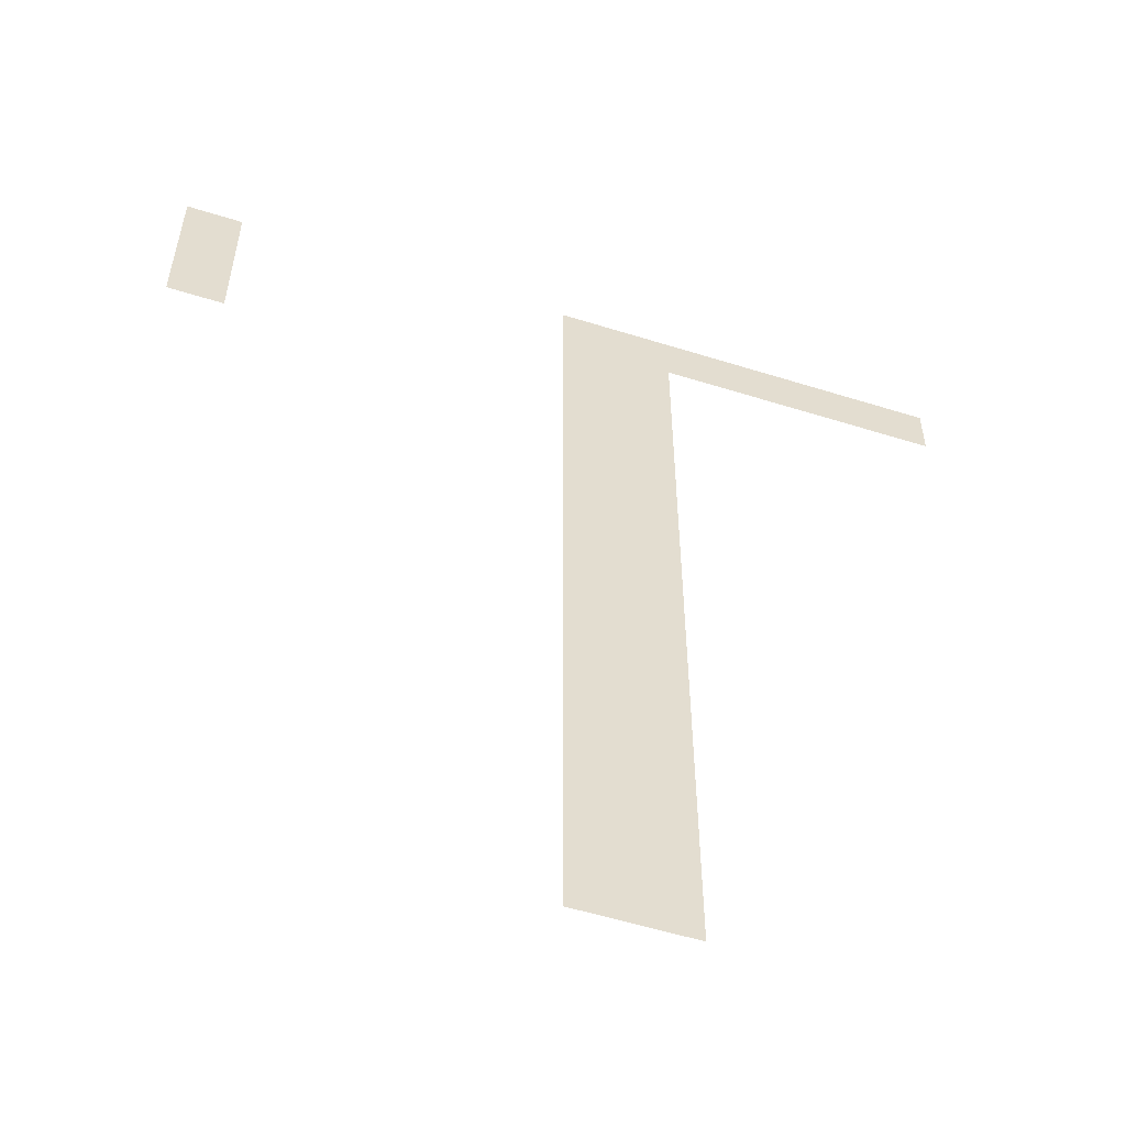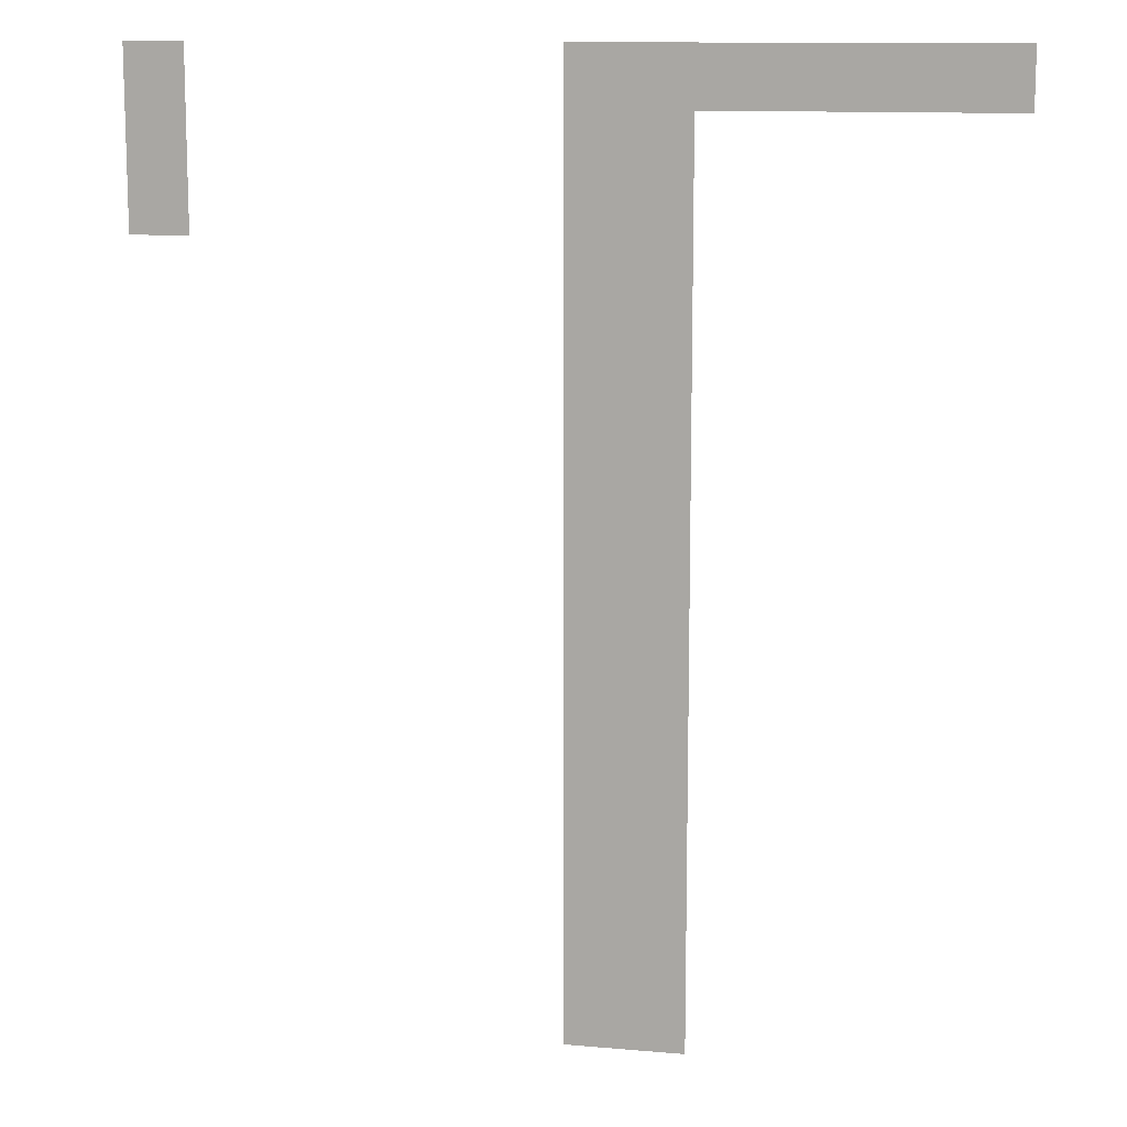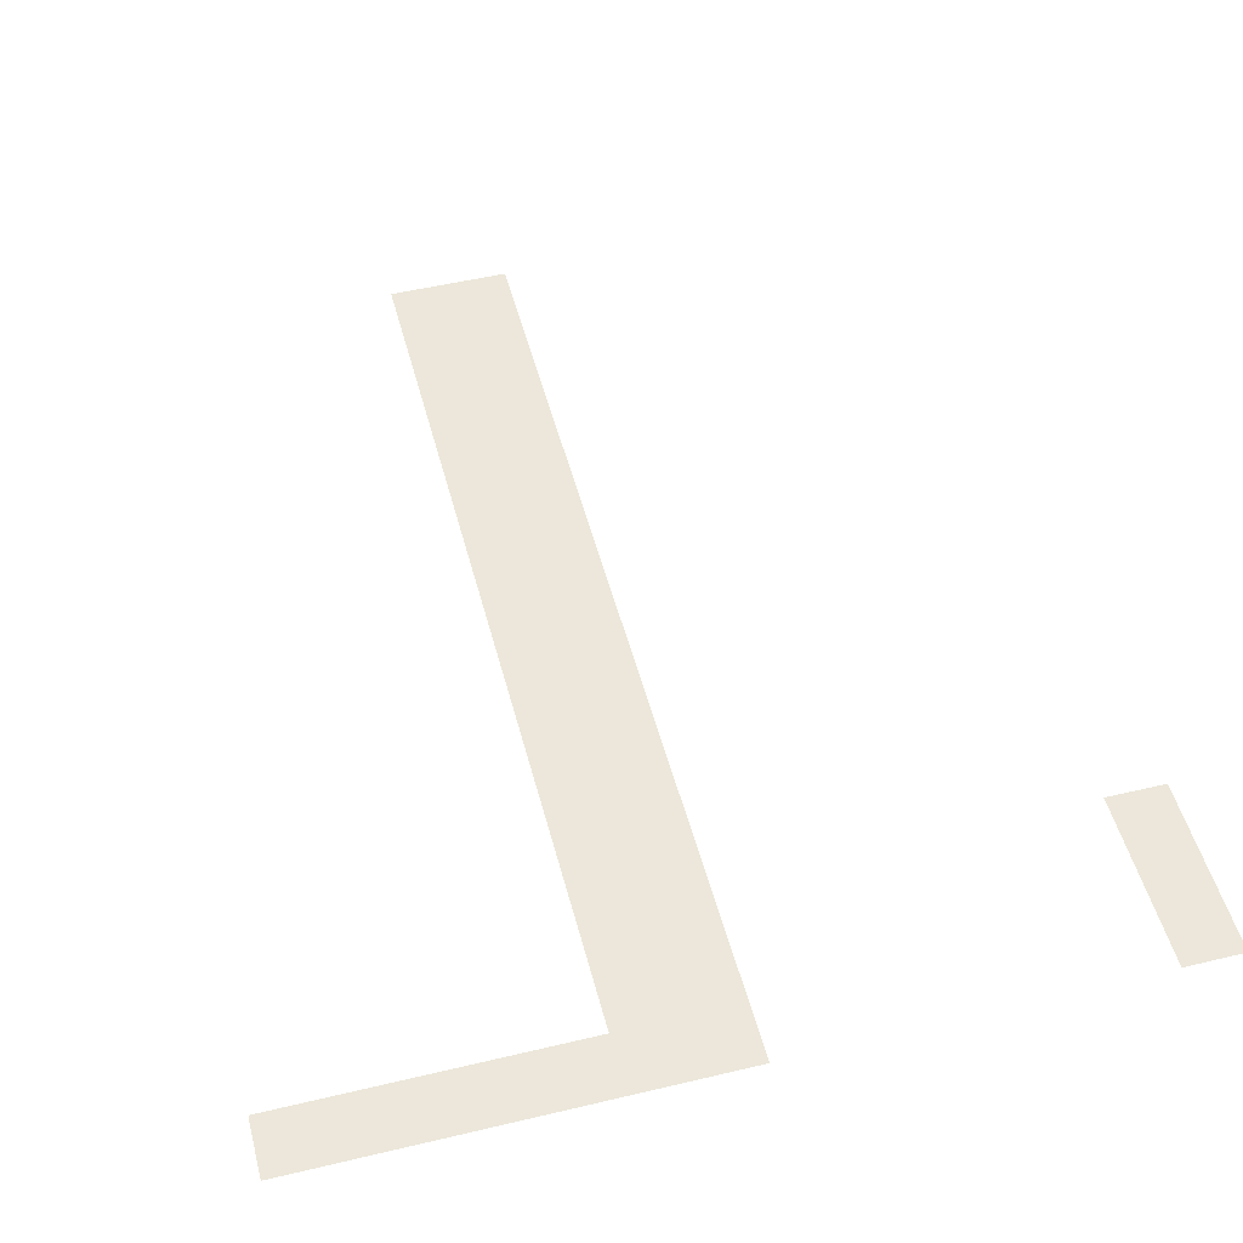
<metadata>
{"format":"obj","ext":"obj","renderer":"f3d","projection":"perspective","resolution":1024,"background":"white","views":[{"elev":-55.7,"azim":-18.2,"up":"+Y"},{"elev":12.0,"azim":11.8,"up":"+Y"},{"elev":50.9,"azim":165.4,"up":"+Z"}]}
</metadata>
<code>
v -13 -1 0
v -14 -1 0
v -14 0 0
v -13 0 0
v -6 -1 0
v -7 -1 0
v -7 0 0
v -6 0 0
v -5 -1 0
v -6 -1 0
v -6 0 0
v -5 0 0
v -4 -1 0
v -5 -1 0
v -5 0 0
v -4 0 0
v -3 -1 0
v -4 -1 0
v -4 0 0
v -3 0 0
v -2 -1 0
v -3 -1 0
v -3 0 0
v -2 0 0
v -1 -1 0
v -2 -1 0
v -2 0 0
v -1 0 0
v 0 -1 0
v -1 -1 0
v -1 0 0
v 0 0 0
v -13 -2 0
v -14 -2 0
v -14 -1 0
v -13 -1 0
v -6 -2 0
v -7 -2 0
v -7 -1 0
v -6 -1 0
v -5 -2 0
v -6 -2 0
v -6 -1 0
v -5 -1 0
v -13 -3 0
v -14 -3 0
v -14 -2 0
v -13 -2 0
v -6 -3 0
v -7 -3 0
v -7 -2 0
v -6 -2 0
v -5 -3 0
v -6 -3 0
v -6 -2 0
v -5 -2 0
v -6 -4 0
v -7 -4 0
v -7 -3 0
v -6 -3 0
v -5 -4 0
v -6 -4 0
v -6 -3 0
v -5 -3 0
v -6 -5 0
v -7 -5 0
v -7 -4 0
v -6 -4 0
v -5 -5 0
v -6 -5 0
v -6 -4 0
v -5 -4 0
v -6 -6 0
v -7 -6 0
v -7 -5 0
v -6 -5 0
v -5 -6 0
v -6 -6 0
v -6 -5 0
v -5 -5 0
v -6 -7 0
v -7 -7 0
v -7 -6 0
v -6 -6 0
v -5 -7 0
v -6 -7 0
v -6 -6 0
v -5 -6 0
v -6 -8 0
v -7 -8 0
v -7 -7 0
v -6 -7 0
v -5 -8 0
v -6 -8 0
v -6 -7 0
v -5 -7 0
v -6 -9 0
v -7 -9 0
v -7 -8 0
v -6 -8 0
v -5 -9 0
v -6 -9 0
v -6 -8 0
v -5 -8 0
v -6 -10 0
v -7 -10 0
v -7 -9 0
v -6 -9 0
v -5 -10 0
v -6 -10 0
v -6 -9 0
v -5 -9 0
v -6 -11 0
v -7 -11 0
v -7 -10 0
v -6 -10 0
v -5 -11 0
v -6 -11 0
v -6 -10 0
v -5 -10 0
v -6 -12 0
v -7 -12 0
v -7 -11 0
v -6 -11 0
v -5 -12 0
v -6 -12 0
v -6 -11 0
v -5 -11 0
v -6 -13 0
v -7 -13 0
v -7 -12 0
v -6 -12 0
v -5 -13 0
v -6 -13 0
v -6 -12 0
v -5 -12 0
v -6 -14 0
v -7 -14 0
v -7 -13 0
v -6 -13 0
v -5 -14 0
v -6 -14 0
v -6 -13 0
v -5 -13 0
v -6 -15 0
v -7 -15 0
v -7 -14 0
v -6 -14 0
v -5 -15 0
v -6 -15 0
v -6 -14 0
v -5 -14 0
v -6 -16 0
v -7 -16 0
v -7 -15 0
v -6 -15 0
v -5 -16 0
v -6 -16 0
v -6 -15 0
v -5 -15 0
g dungeon1_mesh_0138
f 1 2 3 4
f 5 6 7 8
f 9 10 11 12
f 13 14 15 16
f 17 18 19 20
f 21 22 23 24
f 25 26 27 28
f 29 30 31 32
f 33 34 35 36
f 37 38 39 40
f 41 42 43 44
f 45 46 47 48
f 49 50 51 52
f 53 54 55 56
f 57 58 59 60
f 61 62 63 64
f 65 66 67 68
f 69 70 71 72
f 73 74 75 76
f 77 78 79 80
f 81 82 83 84
f 85 86 87 88
f 89 90 91 92
f 93 94 95 96
f 97 98 99 100
f 101 102 103 104
f 105 106 107 108
f 109 110 111 112
f 113 114 115 116
f 117 118 119 120
f 121 122 123 124
f 125 126 127 128
f 129 130 131 132
f 133 134 135 136
f 137 138 139 140
f 141 142 143 144
f 145 146 147 148
f 149 150 151 152
f 153 154 155 156
f 157 158 159 160

</code>
